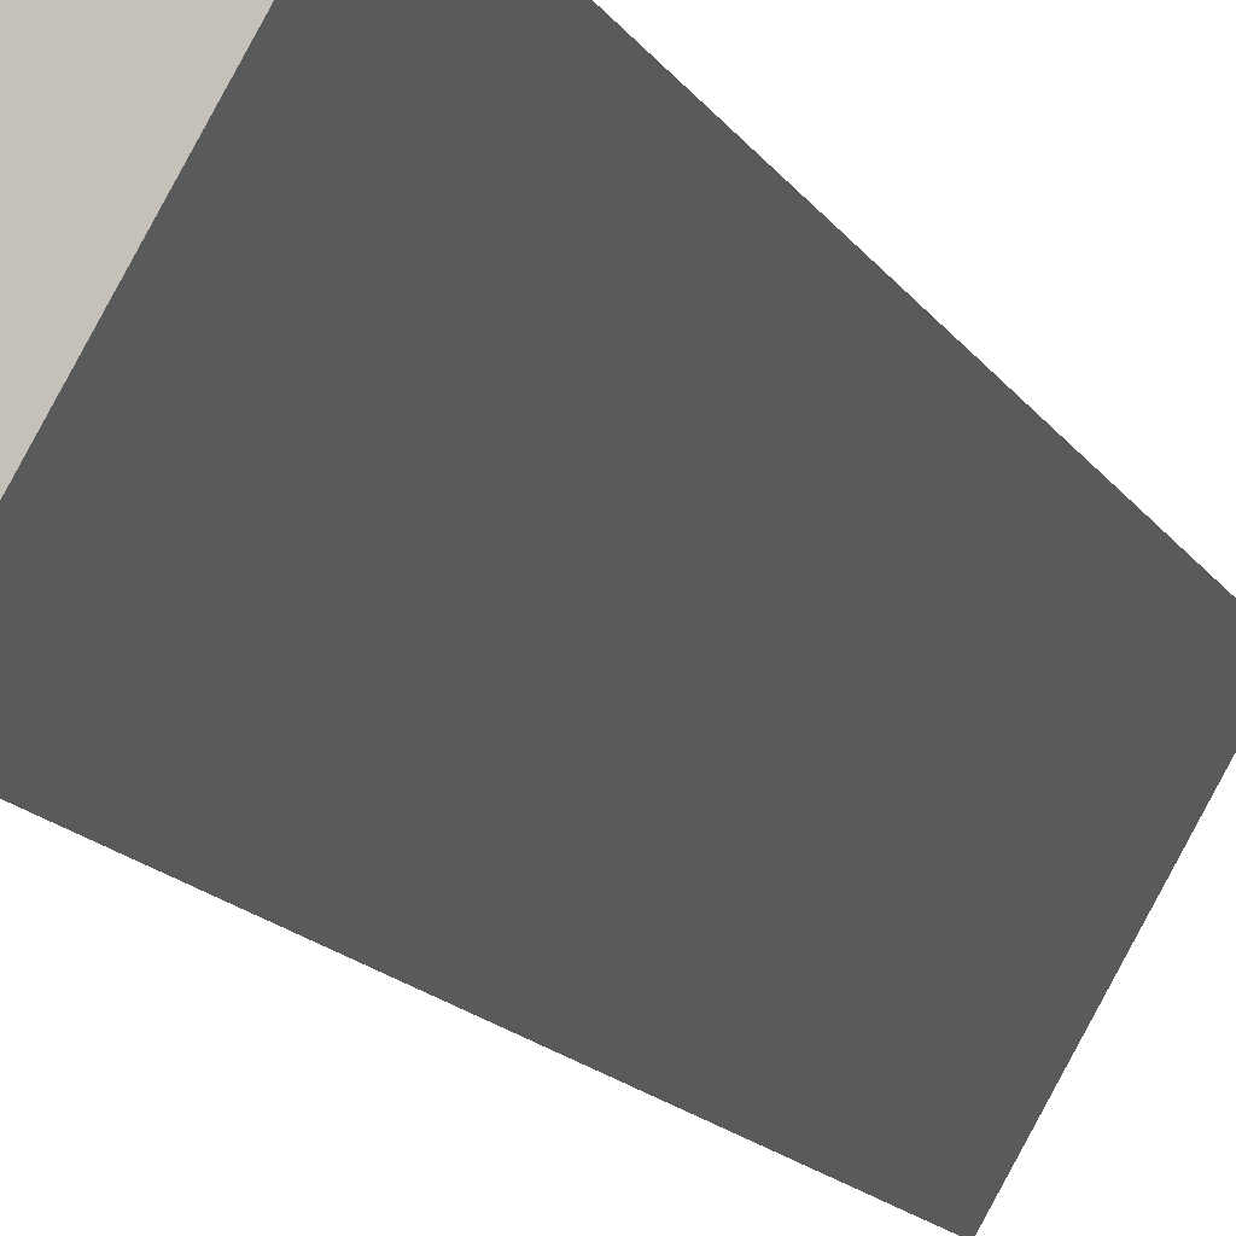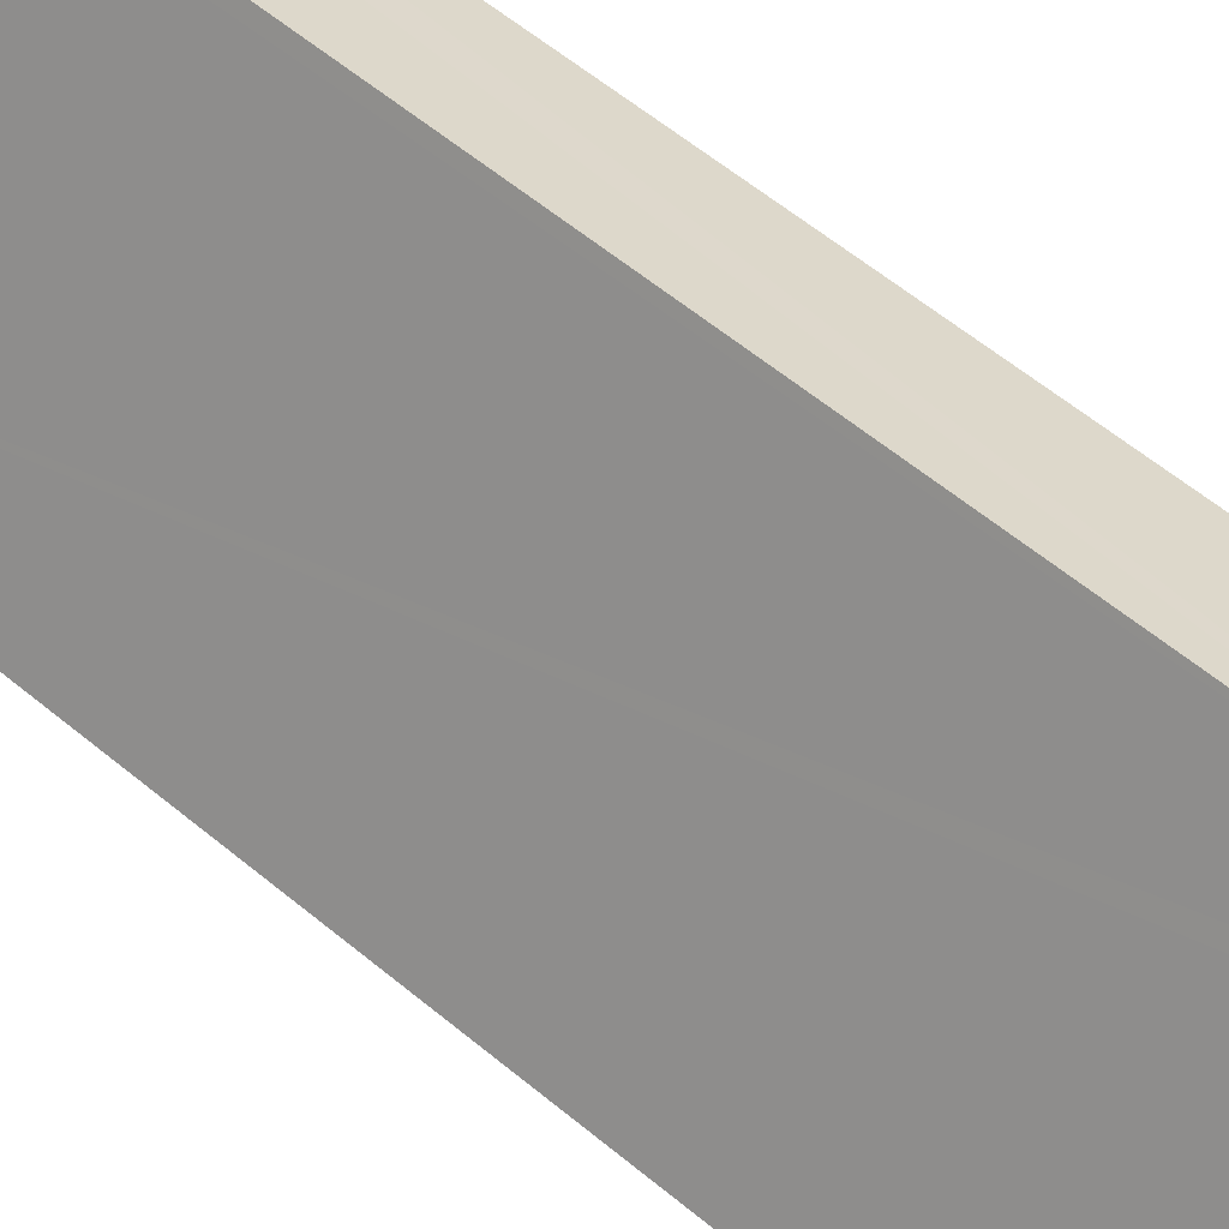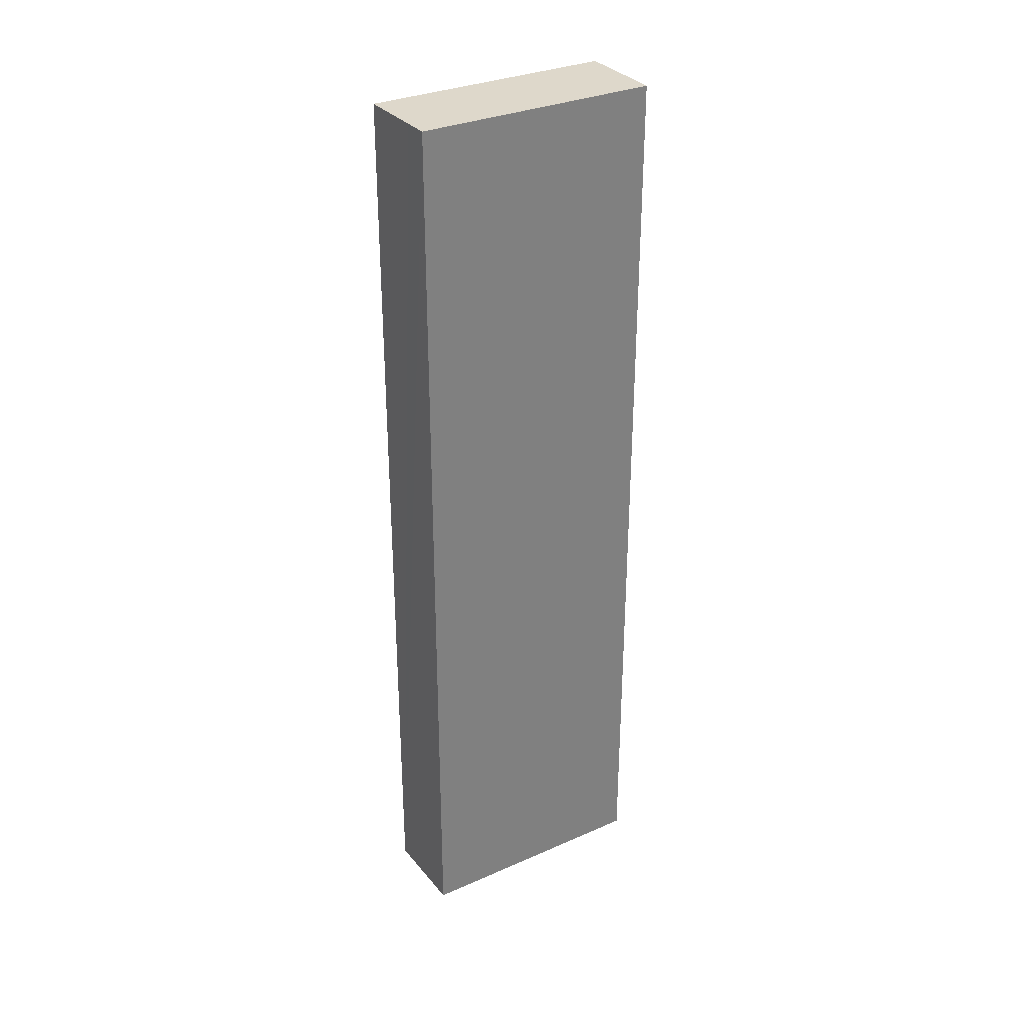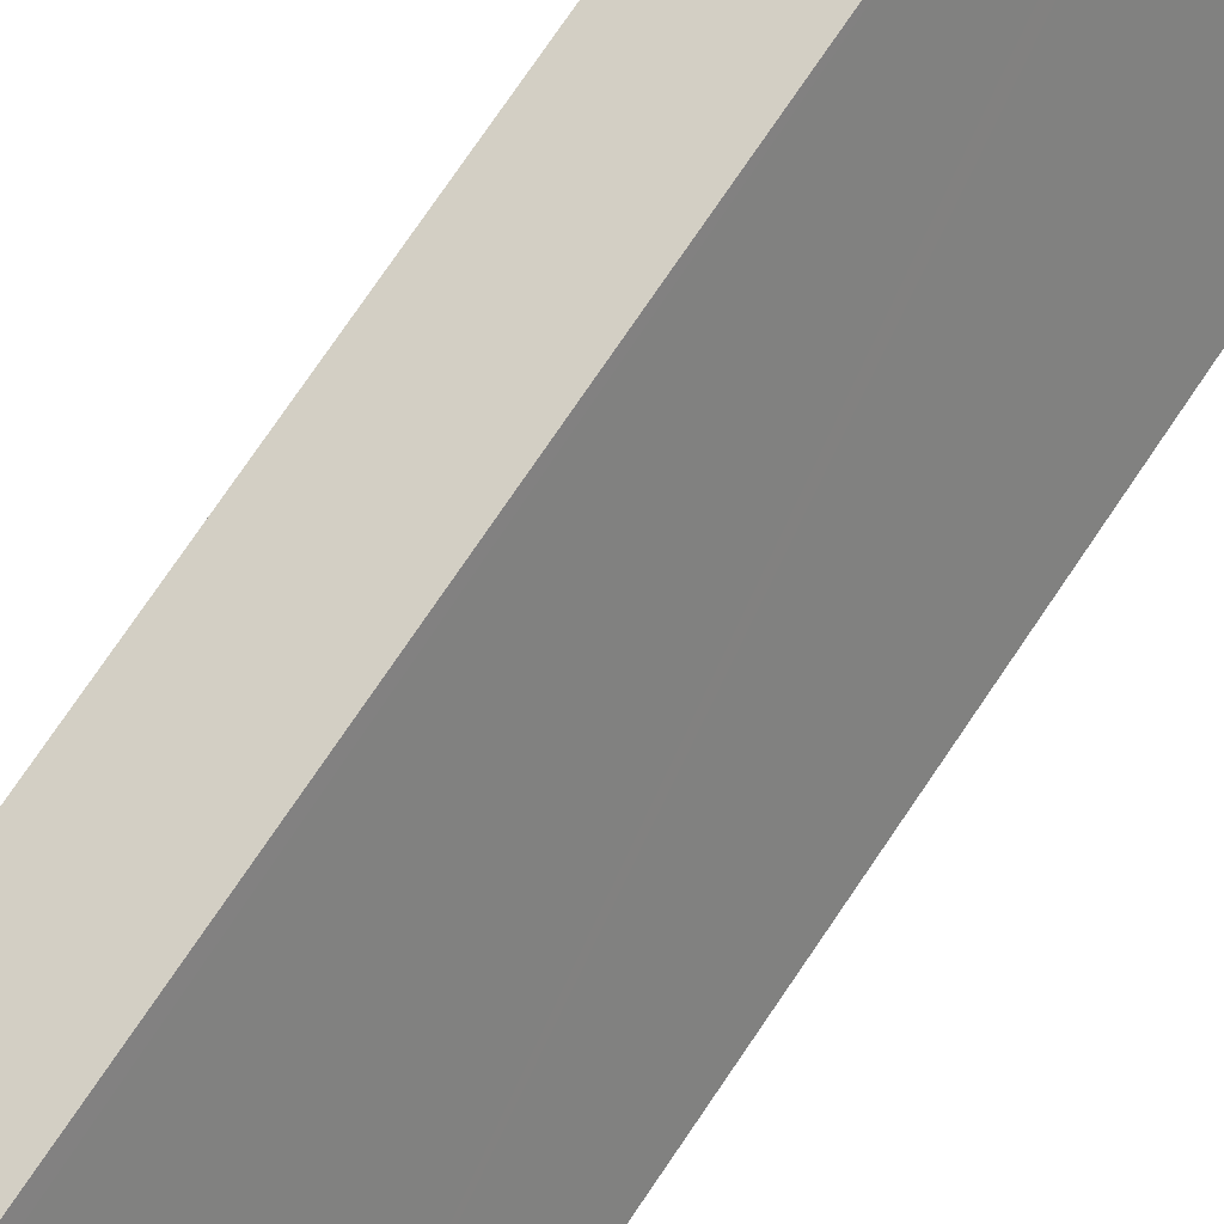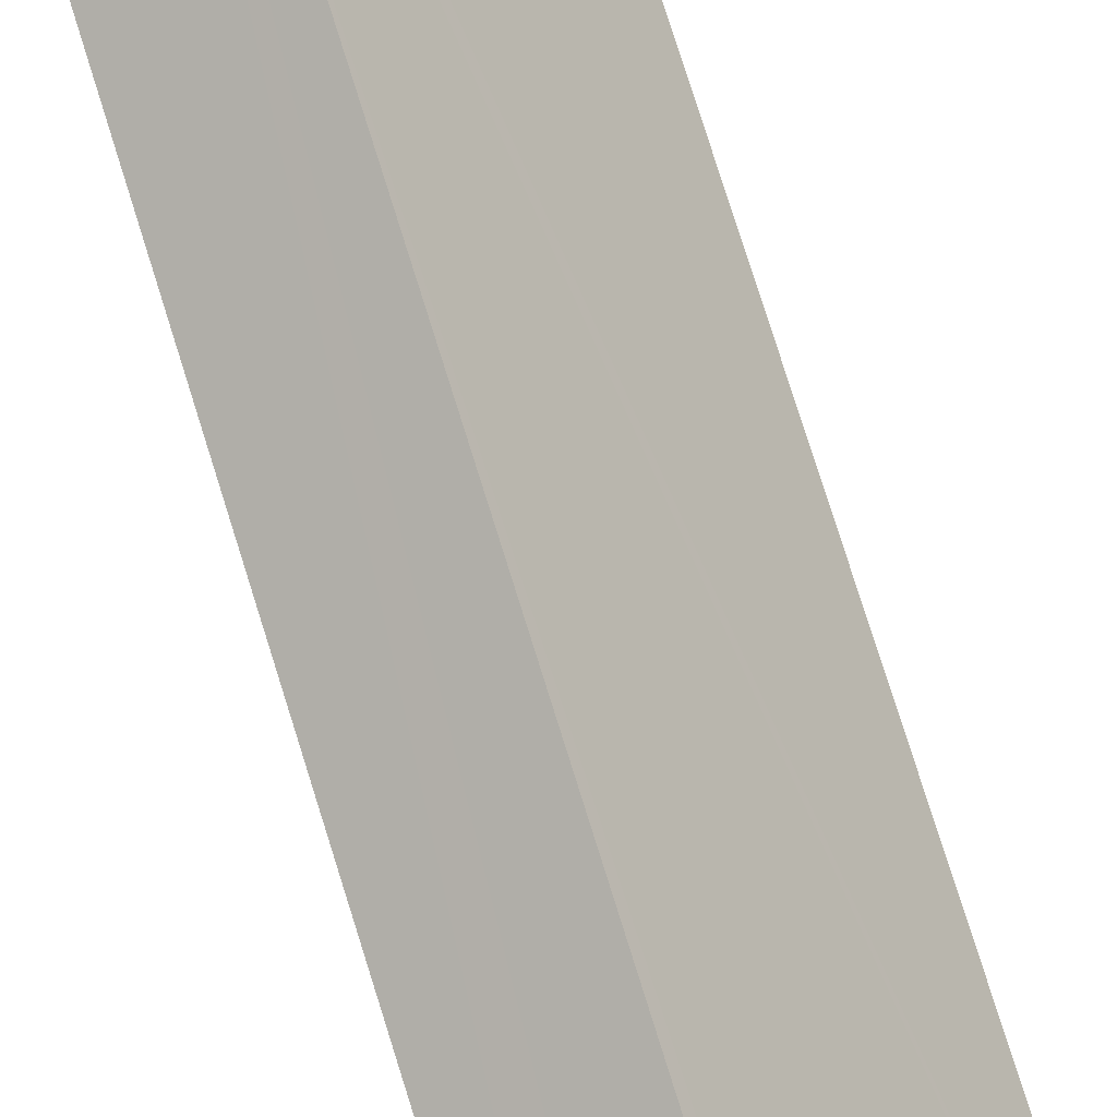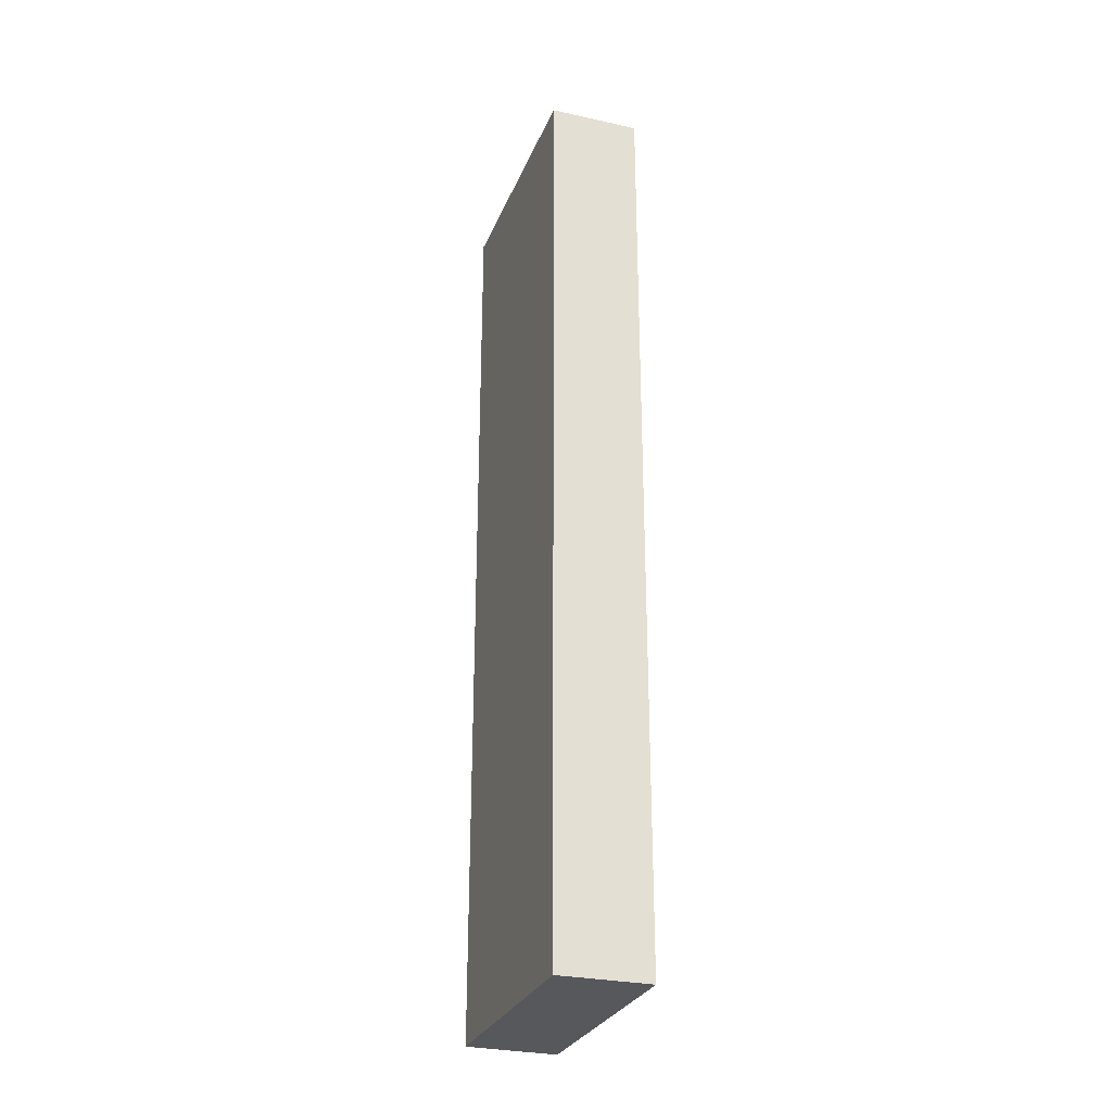
<metadata>
{"format":"obj","ext":"obj","renderer":"f3d","projection":"perspective","resolution":1024,"background":"white","views":[{"elev":-13.2,"azim":19.0,"up":"+Z"},{"elev":53.2,"azim":-47.5,"up":"+Z"},{"elev":31.6,"azim":88.5,"up":"+Y"},{"elev":75.6,"azim":-145.9,"up":"+Z"},{"elev":77.8,"azim":162.6,"up":"+Z"},{"elev":-28.6,"azim":-169.0,"up":"+Y"}]}
</metadata>
<code>
v  3.068 15.67 3.067
v  2.026 15.67 3.467
v  2.125 15.67 3.635
v  3.436 15.67 2.848
v  1.335 15.67 -0.749
v  0 15.67 9.593e-16
v  2.125 -2.226e-16 3.635
v  3.436 -1.744e-16 2.848
v  3.068 -1.878e-16 3.067
v  1.335 4.586e-17 -0.749
v  0 0 0
v  2.026 -2.123e-16 3.467
g defaultobject
f 1 2 3
f 2 1 4
f 2 4 5
f 2 5 6
f 7 1 3
f 1 7 4
f 4 7 8
f 8 7 9
f 8 5 4
f 5 8 10
f 10 6 5
f 6 10 11
f 2 7 3
f 7 2 6
f 7 6 12
f 12 6 11
f 12 9 7
f 9 12 8
f 8 12 10
f 10 12 11

</code>
